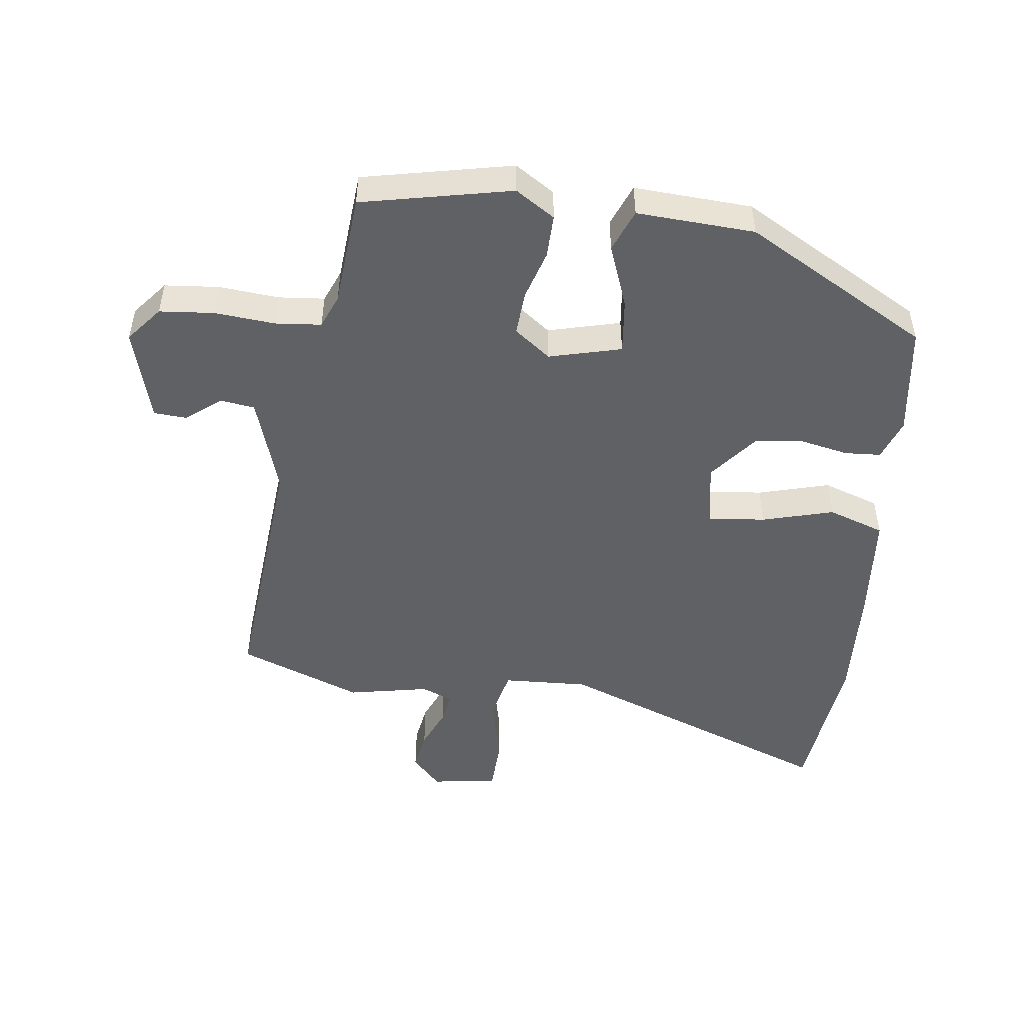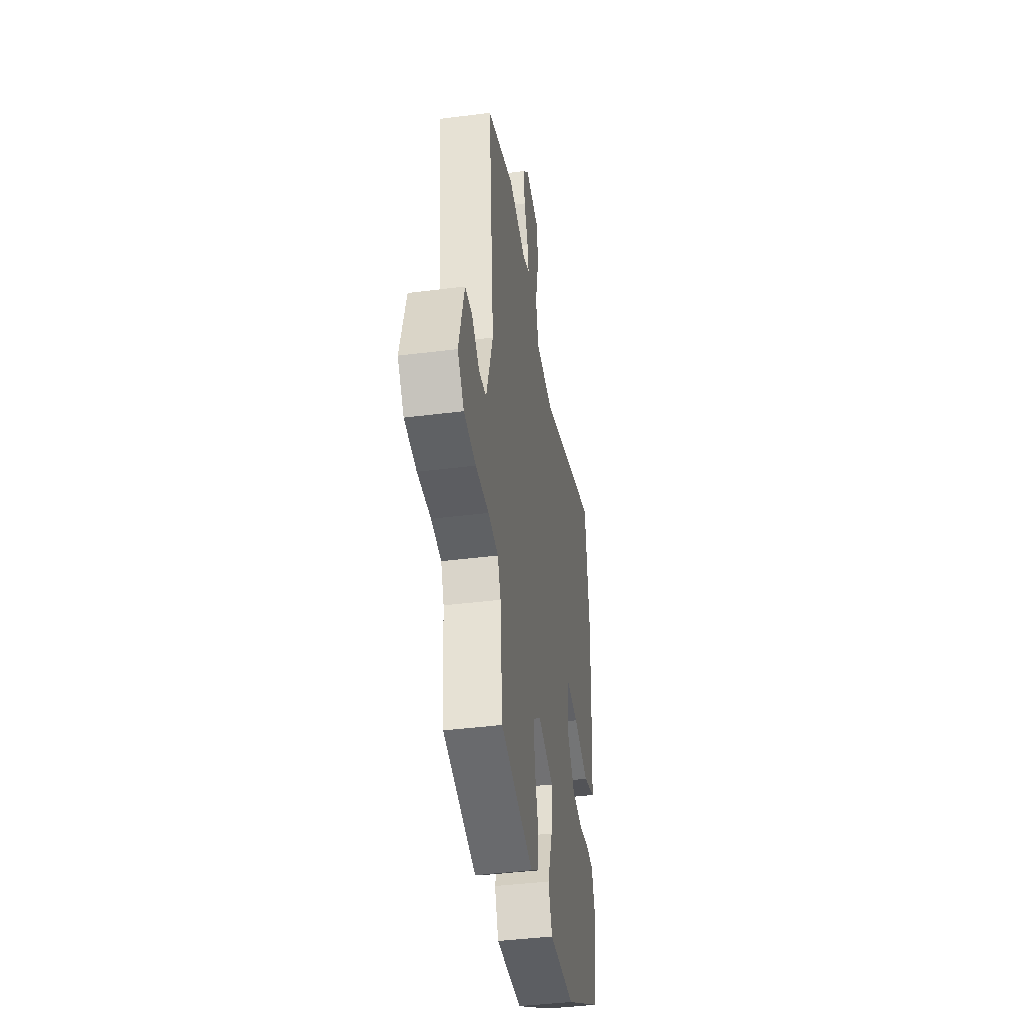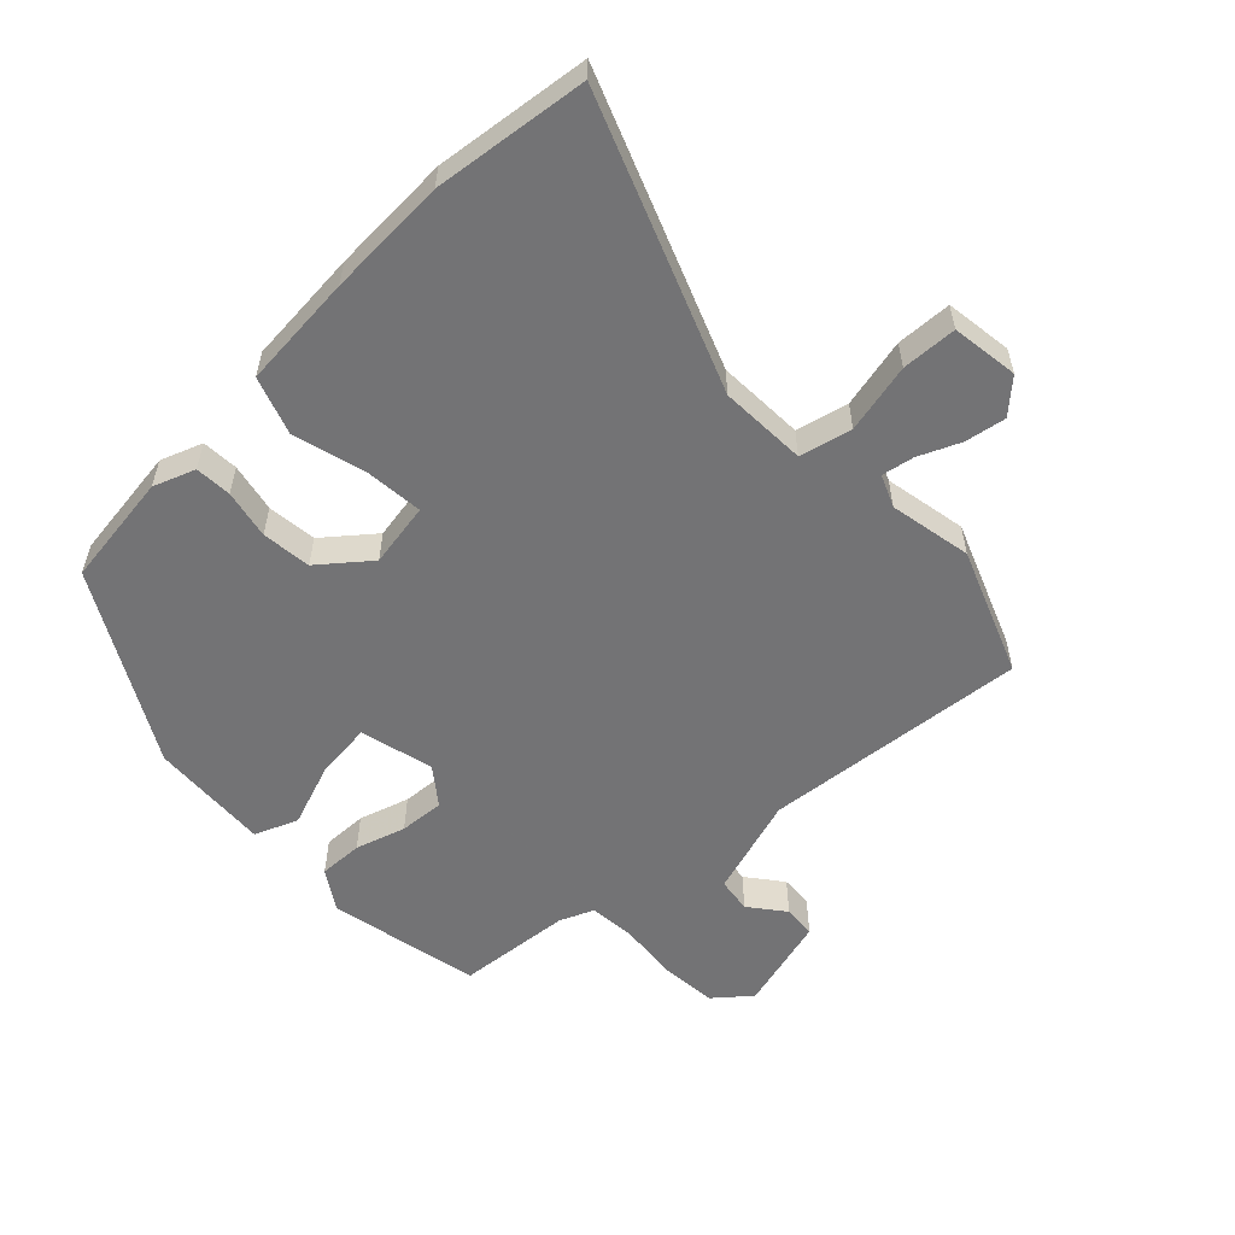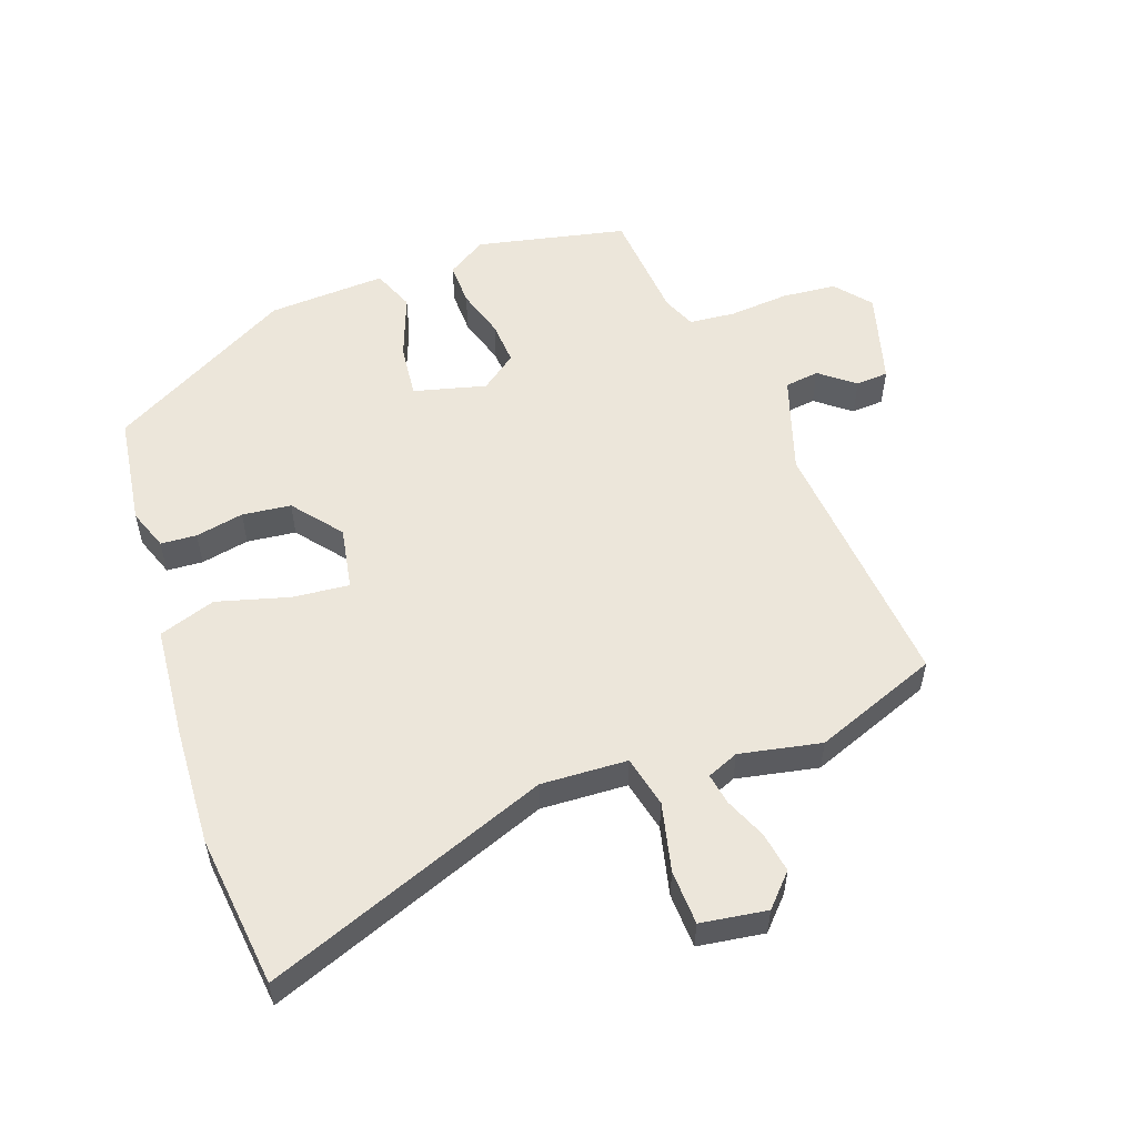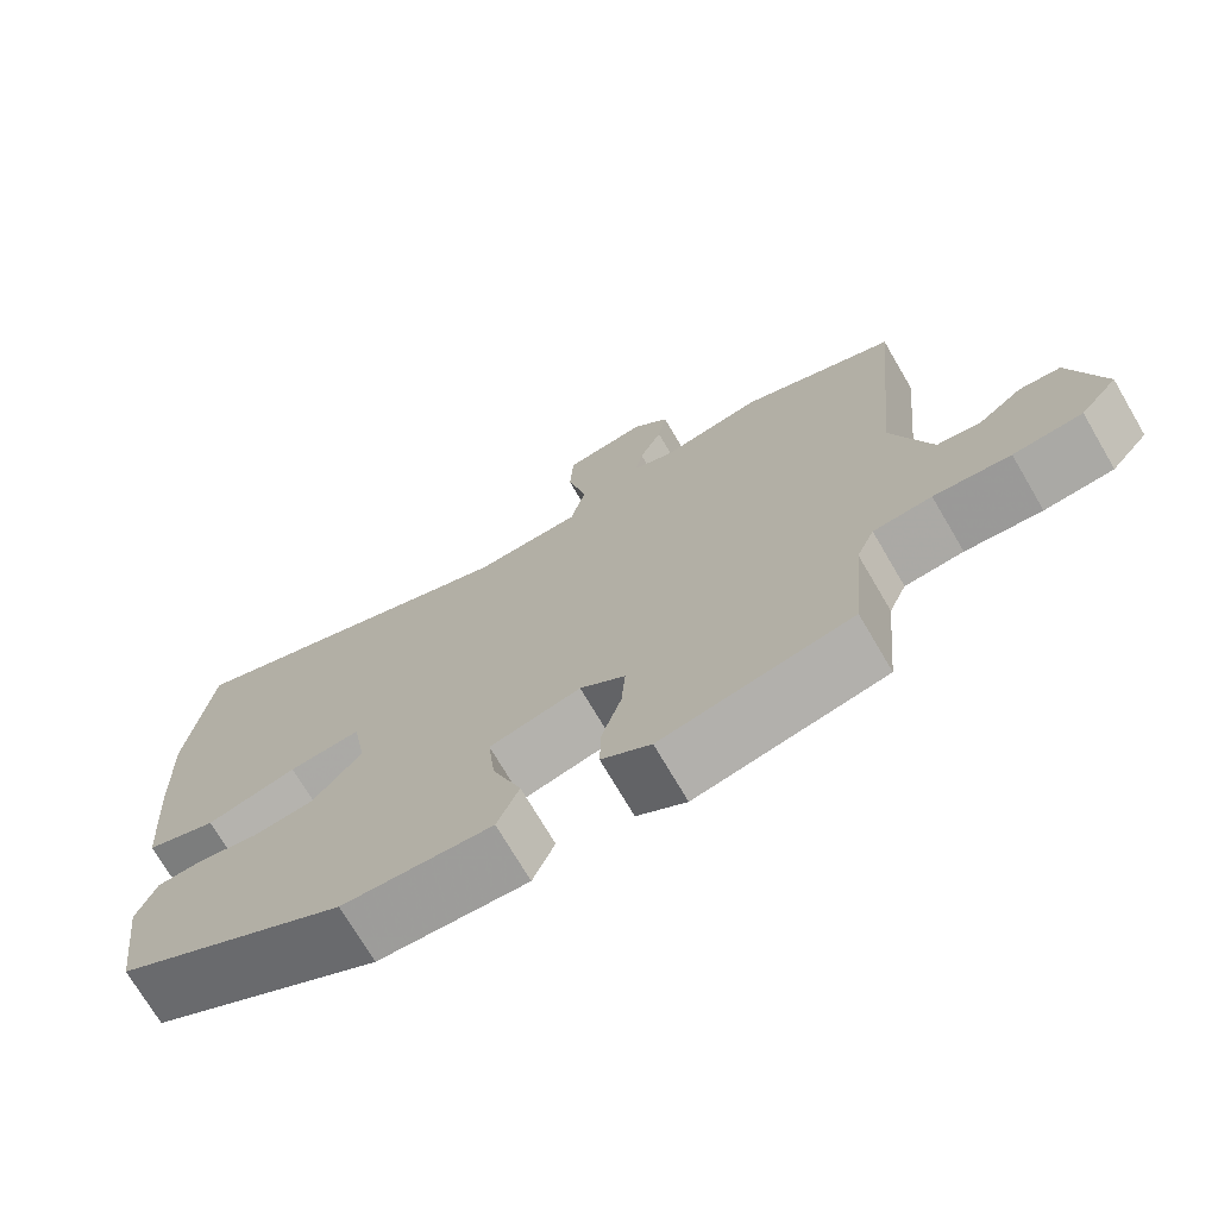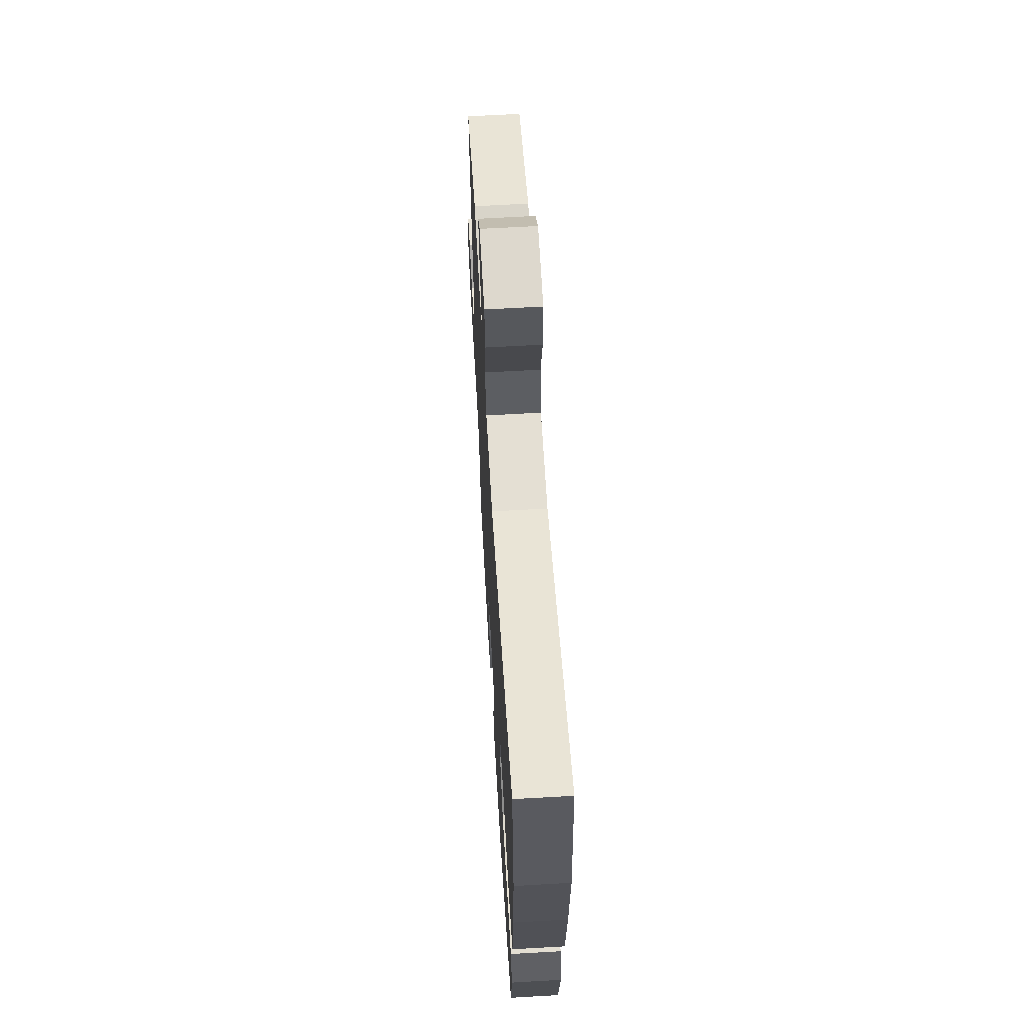
<metadata>
{"format":"obj","ext":"obj","renderer":"f3d","projection":"perspective","resolution":1024,"background":"white","views":[{"elev":-49.0,"azim":173.3,"up":"+Y"},{"elev":-41.8,"azim":98.7,"up":"+Z"},{"elev":-56.0,"azim":-46.1,"up":"+Y"},{"elev":54.5,"azim":-19.1,"up":"+Y"},{"elev":-72.7,"azim":30.4,"up":"+Z"},{"elev":64.6,"azim":-93.3,"up":"+Z"}]}
</metadata>
<code>
v -0.451 0.07 -0.344
v -0.474 0.07 -0.169
v -0.45 0.07 -0.105
v -0.394 0.07 -0.102
v -0.319 0.07 -0.118
v -0.243 0.07 -0.11
v -0.182 0.07 -0.035
v -0.199 0.07 0.064
v -0.288 0.07 0.056
v -0.4 0.07 0.026
v -0.488 0.07 0.057
v -0.502 0.07 0.233
v -0.51 0.07 0.418
v -0.481 0.07 0.655
v -0.041 0.07 0.483
v 0.093 0.07 0.488
v 0.112 0.07 0.568
v 0.088 0.07 0.675
v 0.092 0.07 0.76
v 0.195 0.07 0.774
v 0.24 0.07 0.725
v 0.229 0.07 0.662
v 0.201 0.07 0.598
v 0.192 0.07 0.549
v 0.241 0.07 0.528
v 0.368 0.07 0.552
v 0.561 0.07 0.476
v 0.522 0.07 0.069
v 0.57 0.07 -0.084
v 0.624 0.07 -0.092
v 0.678 0.07 -0.05
v 0.729 0.07 -0.054
v 0.769 0.07 -0.201
v 0.723 0.07 -0.256
v 0.638 0.07 -0.263
v 0.544 0.07 -0.254
v 0.472 0.07 -0.26
v 0.45 0.07 -0.312
v 0.434 0.07 -0.489
v 0.2 0.07 -0.537
v 0.139 0.07 -0.497
v 0.141 0.07 -0.429
v 0.165 0.07 -0.352
v 0.17 0.07 -0.283
v 0.114 0.07 -0.24
v 0.001 0.07 -0.268
v 0.01 0.07 -0.354
v 0.046 0.07 -0.453
v 0.019 0.07 -0.519
v -0.165 0.07 -0.507
v -0.451 0 -0.344
v -0.474 0 -0.169
v -0.45 0 -0.105
v -0.394 0 -0.102
v -0.319 0 -0.118
v -0.243 0 -0.11
v -0.182 0 -0.035
v -0.199 0 0.064
v -0.288 0 0.056
v -0.4 0 0.026
v -0.488 0 0.057
v -0.502 0 0.233
v -0.51 0 0.418
v -0.481 0 0.655
v -0.041 0 0.483
v 0.093 0 0.488
v 0.112 0 0.568
v 0.088 0 0.675
v 0.092 0 0.76
v 0.195 0 0.774
v 0.24 0 0.725
v 0.229 0 0.662
v 0.201 0 0.598
v 0.192 0 0.549
v 0.241 0 0.528
v 0.368 0 0.552
v 0.561 0 0.476
v 0.522 0 0.069
v 0.57 0 -0.084
v 0.624 0 -0.092
v 0.678 0 -0.05
v 0.729 0 -0.054
v 0.769 0 -0.201
v 0.723 0 -0.256
v 0.638 0 -0.263
v 0.544 0 -0.254
v 0.472 0 -0.26
v 0.45 0 -0.312
v 0.434 0 -0.489
v 0.2 0 -0.537
v 0.139 0 -0.497
v 0.141 0 -0.429
v 0.165 0 -0.352
v 0.17 0 -0.283
v 0.114 0 -0.24
v 0.001 0 -0.268
v 0.01 0 -0.354
v 0.046 0 -0.453
v 0.019 0 -0.519
v -0.165 0 -0.507
f 47 48 49 50
f 46 47 50 1
f 45 46 1 2
f 40 41 42 43
f 38 39 40 43
f 37 38 43 44
f 36 37 44 45
f 34 35 36
f 30 31 32 33
f 29 30 33 34
f 25 26 27 28
f 24 25 28 29
f 20 21 22 23
f 20 23 24
f 17 18 19 20
f 16 17 20 24
f 12 13 14 15
f 12 15 16
f 9 10 11 12
f 8 9 12 16
f 7 8 16 24
f 2 3 4 5
f 2 5 6
f 45 2 6
f 29 34 36 45
f 7 24 29 45
f 6 7 45
f 100 99 98 97
f 51 100 97 96
f 52 51 96 95
f 93 92 91 90
f 93 90 89 88
f 94 93 88 87
f 95 94 87 86
f 86 85 84
f 83 82 81 80
f 84 83 80 79
f 78 77 76 75
f 79 78 75 74
f 73 72 71 70
f 74 73 70
f 70 69 68 67
f 74 70 67 66
f 65 64 63 62
f 66 65 62
f 62 61 60 59
f 66 62 59 58
f 74 66 58 57
f 55 54 53 52
f 56 55 52
f 56 52 95
f 95 86 84 79
f 95 79 74 57
f 95 57 56
f 1 51 52 2
f 2 52 53 3
f 3 53 54 4
f 4 54 55 5
f 5 55 56 6
f 6 56 57 7
f 7 57 58 8
f 8 58 59 9
f 9 59 60 10
f 10 60 61 11
f 11 61 62 12
f 12 62 63 13
f 13 63 64 14
f 14 64 65 15
f 15 65 66 16
f 16 66 67 17
f 17 67 68 18
f 18 68 69 19
f 19 69 70 20
f 20 70 71 21
f 21 71 72 22
f 22 72 73 23
f 23 73 74 24
f 24 74 75 25
f 25 75 76 26
f 26 76 77 27
f 27 77 78 28
f 28 78 79 29
f 29 79 80 30
f 30 80 81 31
f 31 81 82 32
f 32 82 83 33
f 33 83 84 34
f 34 84 85 35
f 35 85 86 36
f 36 86 87 37
f 37 87 88 38
f 38 88 89 39
f 39 89 90 40
f 40 90 91 41
f 41 91 92 42
f 42 92 93 43
f 43 93 94 44
f 44 94 95 45
f 45 95 96 46
f 46 96 97 47
f 47 97 98 48
f 48 98 99 49
f 49 99 100 50
f 50 100 51 1

</code>
